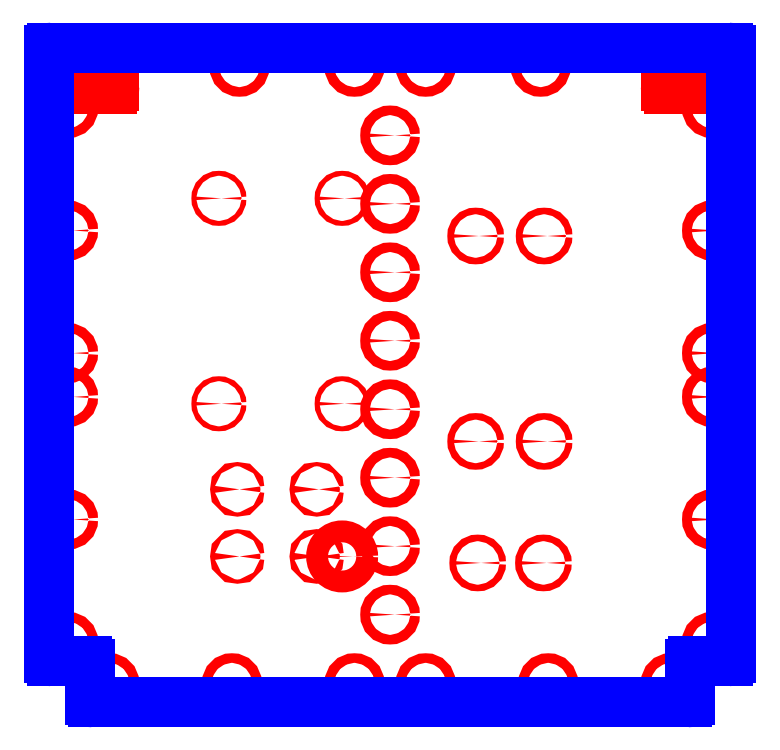
<metadata>
{"format":"dxf","ext":"dxf","renderer":"ezdxf+matplotlib","layout":"modelspace","background":"white","min_lineweight":24,"dpi":150}
</metadata>
<code>
0
SECTION
2
ENTITIES
0
CIRCLE
8
CUTOUTS
10
2.128e-15
20
-4.921
30
0
40
0.1378
210
0
220
0
230
1
0
CIRCLE
8
CUTOUTS
10
2.128e-15
20
-6.89
30
0
40
0.1378
210
0
220
0
230
1
0
CIRCLE
8
CUTOUTS
10
2.128e-15
20
-0.9843
30
0
40
0.1378
210
0
220
0
230
1
0
CIRCLE
8
CUTOUTS
10
2.128e-15
20
-2.953
30
0
40
0.1378
210
0
220
0
230
1
0
CIRCLE
8
CUTOUTS
10
2.128e-15
20
2.953
30
0
40
0.1378
210
0
220
0
230
1
0
CIRCLE
8
CUTOUTS
10
2.128e-15
20
0.9843
30
0
40
0.1378
210
0
220
0
230
1
0
CIRCLE
8
CUTOUTS
10
2.128e-15
20
6.89
30
0
40
0.1378
210
0
220
0
230
1
0
CIRCLE
8
CUTOUTS
10
2.128e-15
20
4.921
30
0
40
0.1378
210
0
220
0
230
1
0
CIRCLE
8
CUTOUTS
10
-1.378
20
-5.217
30
0
40
0.315
210
0
220
0
230
1
0
CIRCLE
8
CUTOUTS
10
-4.39
20
-3.287
30
0
40
0.06102
210
0
220
0
230
1
0
CIRCLE
8
CUTOUTS
10
-2.106
20
-5.217
30
0
40
0.06102
210
0
220
0
230
1
0
CIRCLE
8
CUTOUTS
10
-4.39
20
-5.217
30
0
40
0.06102
210
0
220
0
230
1
0
CIRCLE
8
CUTOUTS
10
-2.106
20
-3.287
30
0
40
0.06102
210
0
220
0
230
1
0
CIRCLE
8
CUTOUTS
10
-4.921
20
-0.8268
30
0
40
0.07087
210
0
220
0
230
1
0
CIRCLE
8
CUTOUTS
10
-4.921
20
5.079
30
0
40
0.07087
210
0
220
0
230
1
0
CIRCLE
8
CUTOUTS
10
-1.378
20
5.079
30
0
40
0.07087
210
0
220
0
230
1
0
CIRCLE
8
CUTOUTS
10
-1.378
20
-0.8268
30
0
40
0.07087
210
0
220
0
230
1
0
CIRCLE
8
CUTOUTS
10
4.409
20
-5.404
30
0
40
0.09449
210
0
220
0
230
1
0
CIRCLE
8
CUTOUTS
10
2.461
20
-1.909
30
0
40
0.09449
210
0
220
0
230
1
0
CIRCLE
8
CUTOUTS
10
2.461
20
3.996
30
0
40
0.09449
210
0
220
0
230
1
0
CIRCLE
8
CUTOUTS
10
4.429
20
3.996
30
0
40
0.09449
210
0
220
0
230
1
0
CIRCLE
8
CUTOUTS
10
4.429
20
-1.909
30
0
40
0.09449
210
0
220
0
230
1
0
CIRCLE
8
CUTOUTS
10
2.52
20
-5.404
30
0
40
0.09449
210
0
220
0
230
1
0
CIRCLE
8
CUTOUTS
10
9.252
20
-4.154
30
0
40
0.1378
210
0
220
0
230
1
0
CIRCLE
8
CUTOUTS
10
8.071
20
-8.858
30
0
40
0.1378
210
0
220
0
230
1
0
CIRCLE
8
CUTOUTS
10
1.024
20
-8.858
30
0
40
0.1378
210
0
220
0
230
1
0
CIRCLE
8
CUTOUTS
10
-4.547
20
-8.858
30
0
40
0.1378
210
0
220
0
230
1
0
CIRCLE
8
CUTOUTS
10
-9.252
20
-7.677
30
0
40
0.1378
210
0
220
0
230
1
0
CIRCLE
8
CUTOUTS
10
-9.252
20
-0.6299
30
0
40
0.1378
210
0
220
0
230
1
0
CIRCLE
8
CUTOUTS
10
9.252
20
4.154
30
0
40
0.1378
210
0
220
0
230
1
0
CIRCLE
8
CUTOUTS
10
-9.252
20
0.6299
30
0
40
0.1378
210
0
220
0
230
1
0
CIRCLE
8
CUTOUTS
10
-9.252
20
7.677
30
0
40
0.1378
210
0
220
0
230
1
0
CIRCLE
8
CUTOUTS
10
1.024
20
8.858
30
0
40
0.1378
210
0
220
0
230
1
0
CIRCLE
8
CUTOUTS
10
-4.331
20
8.858
30
0
40
0.1378
210
0
220
0
230
1
0
CIRCLE
8
CUTOUTS
10
-1.024
20
8.858
30
0
40
0.1378
210
0
220
0
230
1
0
CIRCLE
8
CUTOUTS
10
4.331
20
8.858
30
0
40
0.1378
210
0
220
0
230
1
0
CIRCLE
8
CUTOUTS
10
-9.252
20
4.154
30
0
40
0.1378
210
0
220
0
230
1
0
CIRCLE
8
CUTOUTS
10
9.252
20
7.677
30
0
40
0.1378
210
0
220
0
230
1
0
CIRCLE
8
CUTOUTS
10
9.252
20
0.6299
30
0
40
0.1378
210
0
220
0
230
1
0
CIRCLE
8
CUTOUTS
10
-9.252
20
-4.154
30
0
40
0.1378
210
0
220
0
230
1
0
CIRCLE
8
CUTOUTS
10
-8.071
20
-8.858
30
0
40
0.1378
210
0
220
0
230
1
0
CIRCLE
8
CUTOUTS
10
-1.024
20
-8.858
30
0
40
0.1378
210
0
220
0
230
1
0
CIRCLE
8
CUTOUTS
10
4.547
20
-8.858
30
0
40
0.1378
210
0
220
0
230
1
0
CIRCLE
8
CUTOUTS
10
9.252
20
-7.677
30
0
40
0.1378
210
0
220
0
230
1
0
CIRCLE
8
CUTOUTS
10
9.252
20
-0.6299
30
0
40
0.1378
210
0
220
0
230
1
0
LINE
8
CUTOUTS
10
-7.927
20
8.74
30
0
11
-7.927
21
8.307
31
0
0
ARC
8
CUTOUTS
10
-8.006
20
8.307
30
0
40
0.07874
210
-0
220
0
230
1
50
-90
51
0
0
LINE
8
CUTOUTS
10
-8.006
20
8.228
30
0
11
-8.608
21
8.228
31
0
0
ARC
8
CUTOUTS
10
-8.608
20
8.307
30
0
40
0.07874
210
0
220
0
230
1
50
180
51
270
0
LINE
8
CUTOUTS
10
-8.687
20
8.307
30
0
11
-8.687
21
8.74
31
0
0
ARC
8
CUTOUTS
10
-8.608
20
8.74
30
0
40
0.07874
210
0
220
-0
230
1
50
90
51
180
0
LINE
8
CUTOUTS
10
-8.608
20
8.819
30
0
11
-8.006
21
8.819
31
0
0
ARC
8
CUTOUTS
10
-8.006
20
8.74
30
0
40
0.07874
210
0
220
-0
230
1
50
0
51
90
0
LINE
8
CUTOUTS
10
8.687
20
8.74
30
0
11
8.687
21
8.307
31
0
0
ARC
8
CUTOUTS
10
8.608
20
8.307
30
0
40
0.07874
210
-0
220
0
230
1
50
-90
51
0
0
LINE
8
CUTOUTS
10
8.608
20
8.228
30
0
11
8.006
21
8.228
31
0
0
ARC
8
CUTOUTS
10
8.006
20
8.307
30
0
40
0.07874
210
0
220
0
230
1
50
180
51
270
0
LINE
8
CUTOUTS
10
7.927
20
8.307
30
0
11
7.927
21
8.74
31
0
0
ARC
8
CUTOUTS
10
8.006
20
8.74
30
0
40
0.07874
210
0
220
-0
230
1
50
90
51
180
0
LINE
8
CUTOUTS
10
8.006
20
8.819
30
0
11
8.608
21
8.819
31
0
0
ARC
8
CUTOUTS
10
8.608
20
8.74
30
0
40
0.07874
210
0
220
-0
230
1
50
0
51
90
0
LINE
8
PERIMETER
10
-8.543
20
-9.409
30
0
11
8.543
21
-9.409
31
0
0
ARC
8
PERIMETER
10
8.543
20
-9.331
30
0
40
0.07874
210
0
220
0
230
1
50
-90
51
0
0
LINE
8
PERIMETER
10
8.622
20
-9.331
30
0
11
8.622
21
-8.307
31
0
0
ARC
8
PERIMETER
10
8.701
20
-8.307
30
0
40
0.07874
210
0
220
-0
230
1
50
90
51
180
0
LINE
8
PERIMETER
10
8.701
20
-8.228
30
0
11
9.724
21
-8.228
31
0
0
ARC
8
PERIMETER
10
9.724
20
-8.15
30
0
40
0.07874
210
-0
220
0
230
1
50
-90
51
0
0
LINE
8
PERIMETER
10
9.803
20
-8.15
30
0
11
9.803
21
9.331
31
0
0
ARC
8
PERIMETER
10
9.724
20
9.331
30
0
40
0.07874
210
0
220
-0
230
1
50
0
51
90
0
LINE
8
PERIMETER
10
9.724
20
9.409
30
0
11
-9.724
21
9.409
31
0
0
ARC
8
PERIMETER
10
-9.724
20
9.331
30
0
40
0.07874
210
0
220
-0
230
1
50
90
51
180
0
LINE
8
PERIMETER
10
-9.803
20
9.331
30
0
11
-9.803
21
-8.15
31
0
0
ARC
8
PERIMETER
10
-9.724
20
-8.15
30
0
40
0.07874
210
0
220
0
230
1
50
180
51
270
0
LINE
8
PERIMETER
10
-9.724
20
-8.228
30
0
11
-8.701
21
-8.228
31
0
0
ARC
8
PERIMETER
10
-8.701
20
-8.307
30
0
40
0.07874
210
0
220
-0
230
1
50
0
51
90
0
LINE
8
PERIMETER
10
-8.622
20
-8.307
30
0
11
-8.622
21
-9.331
31
0
0
ARC
8
PERIMETER
10
-8.543
20
-9.331
30
0
40
0.07874
210
0
220
0
230
1
50
180
51
270
0
ENDSEC
0
EOF

</code>
